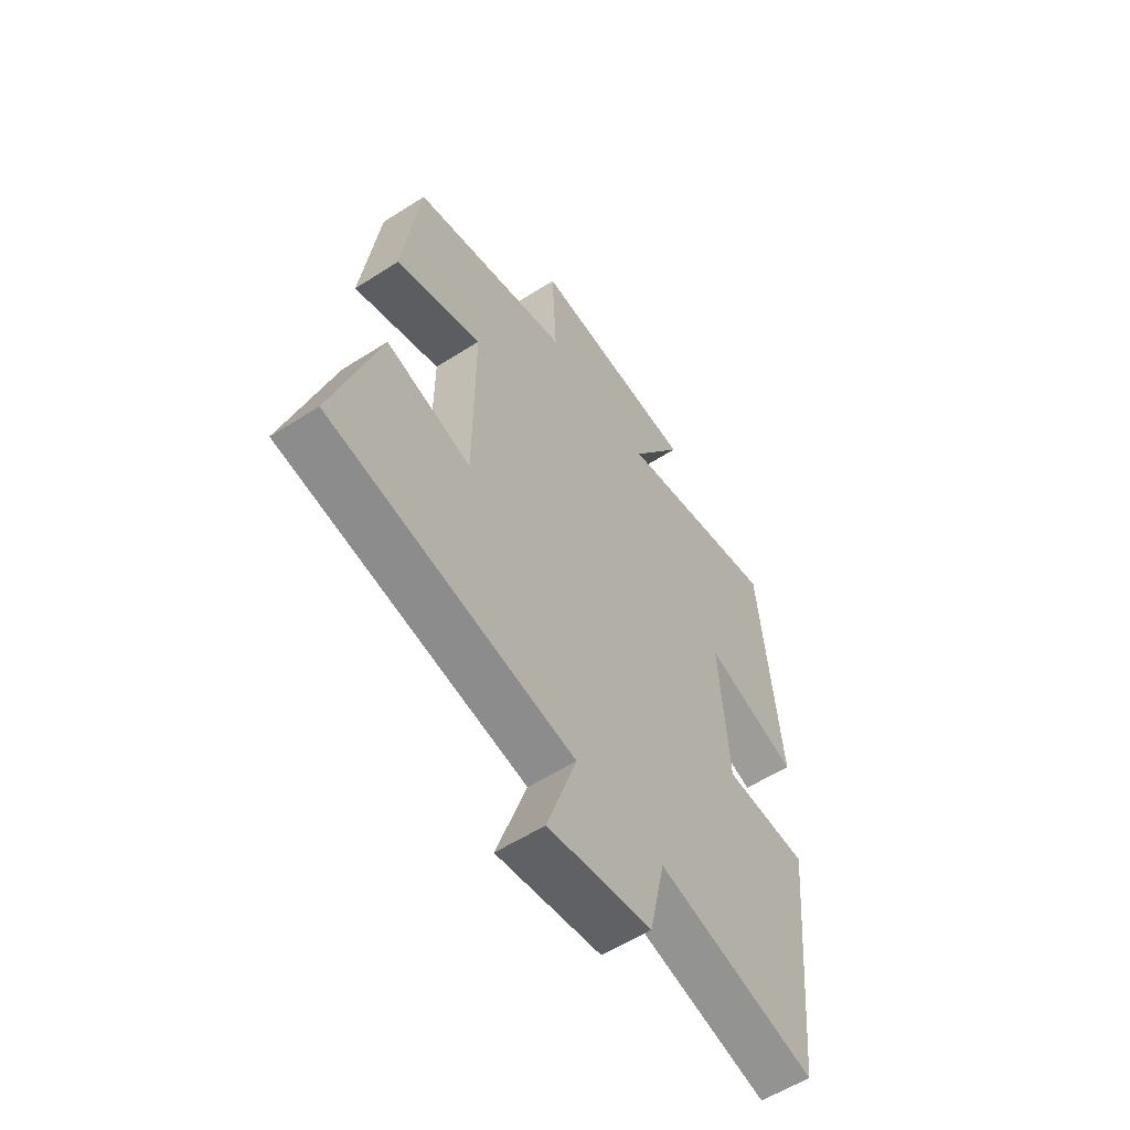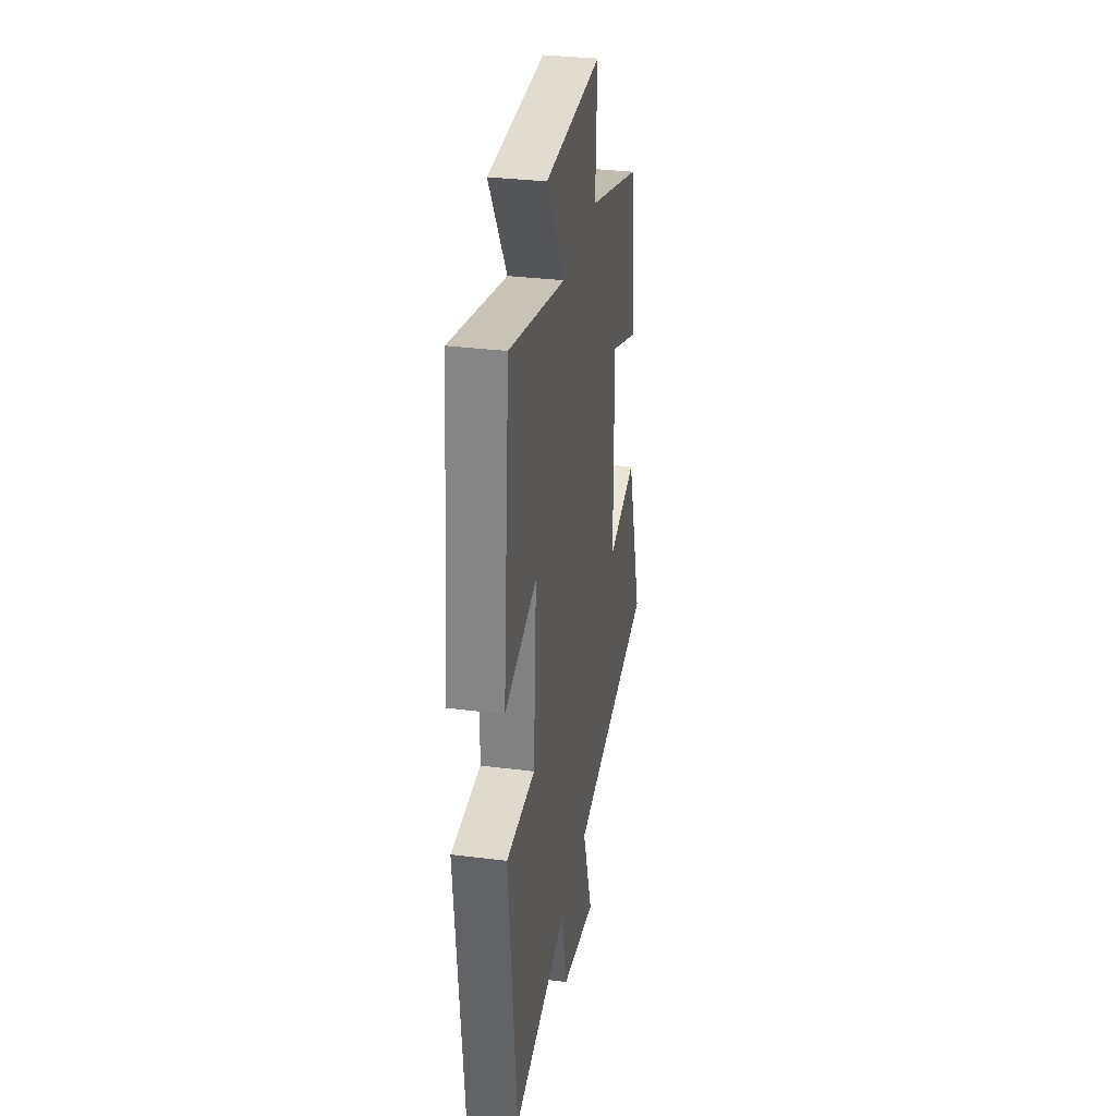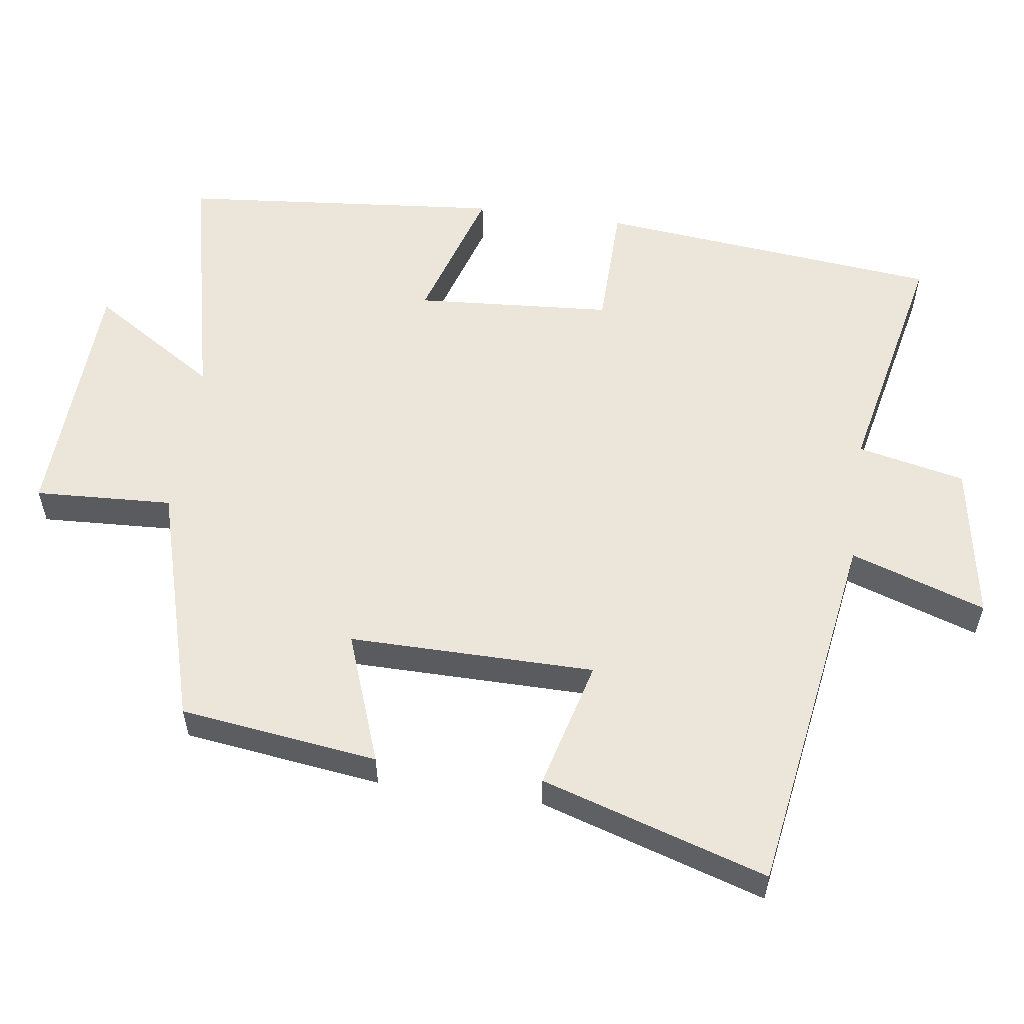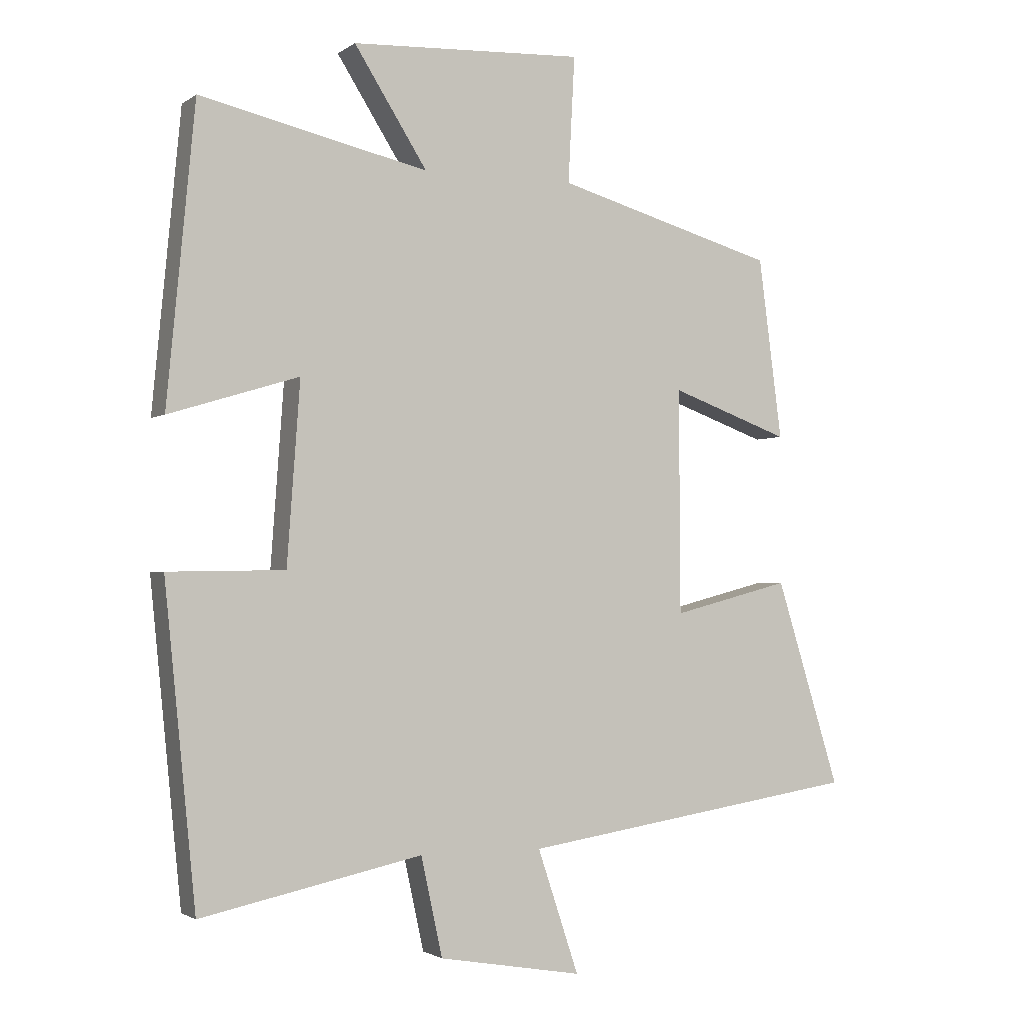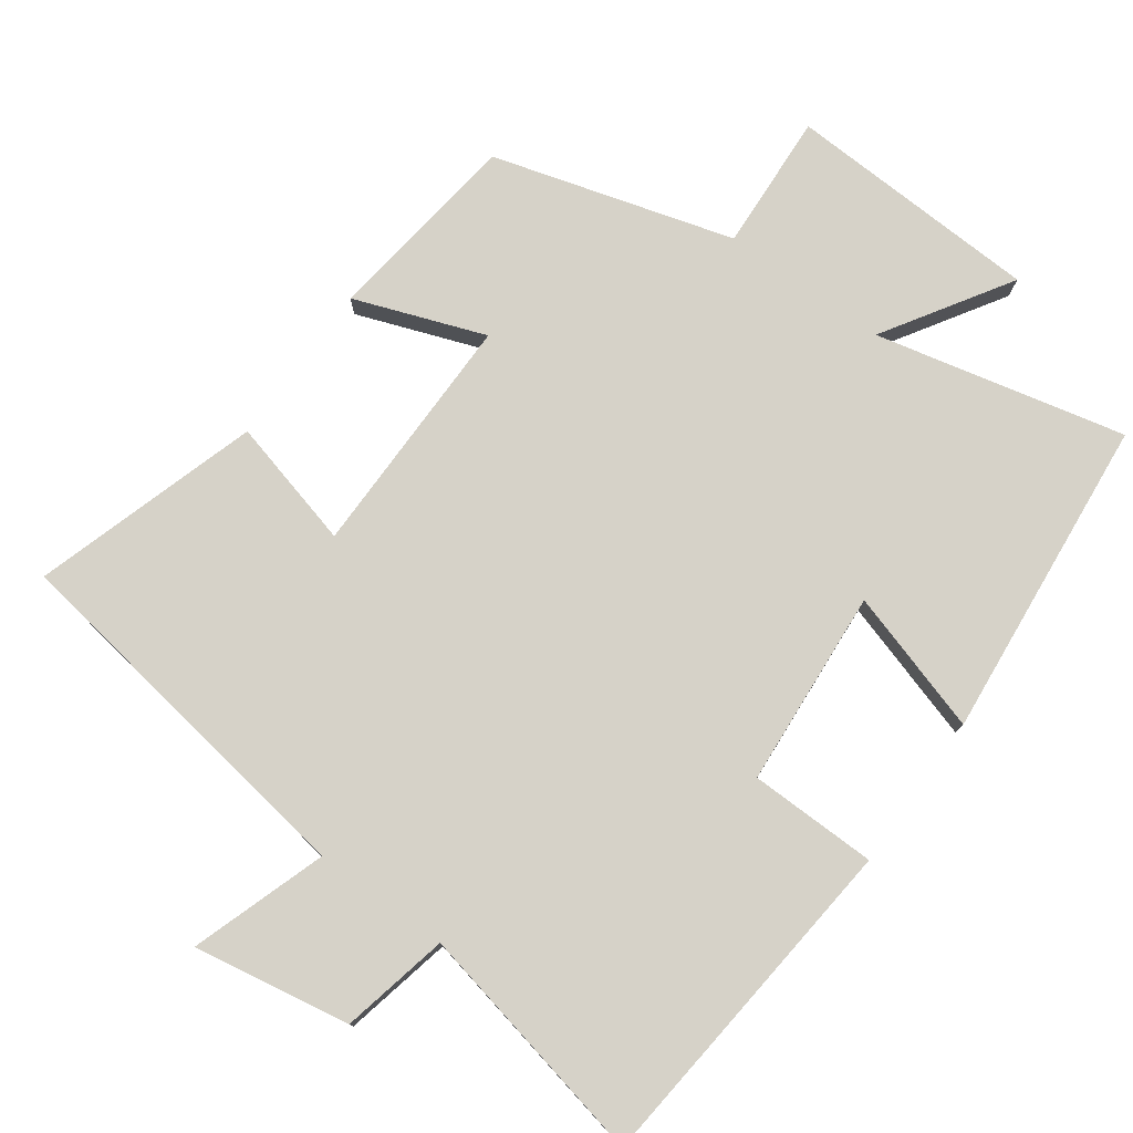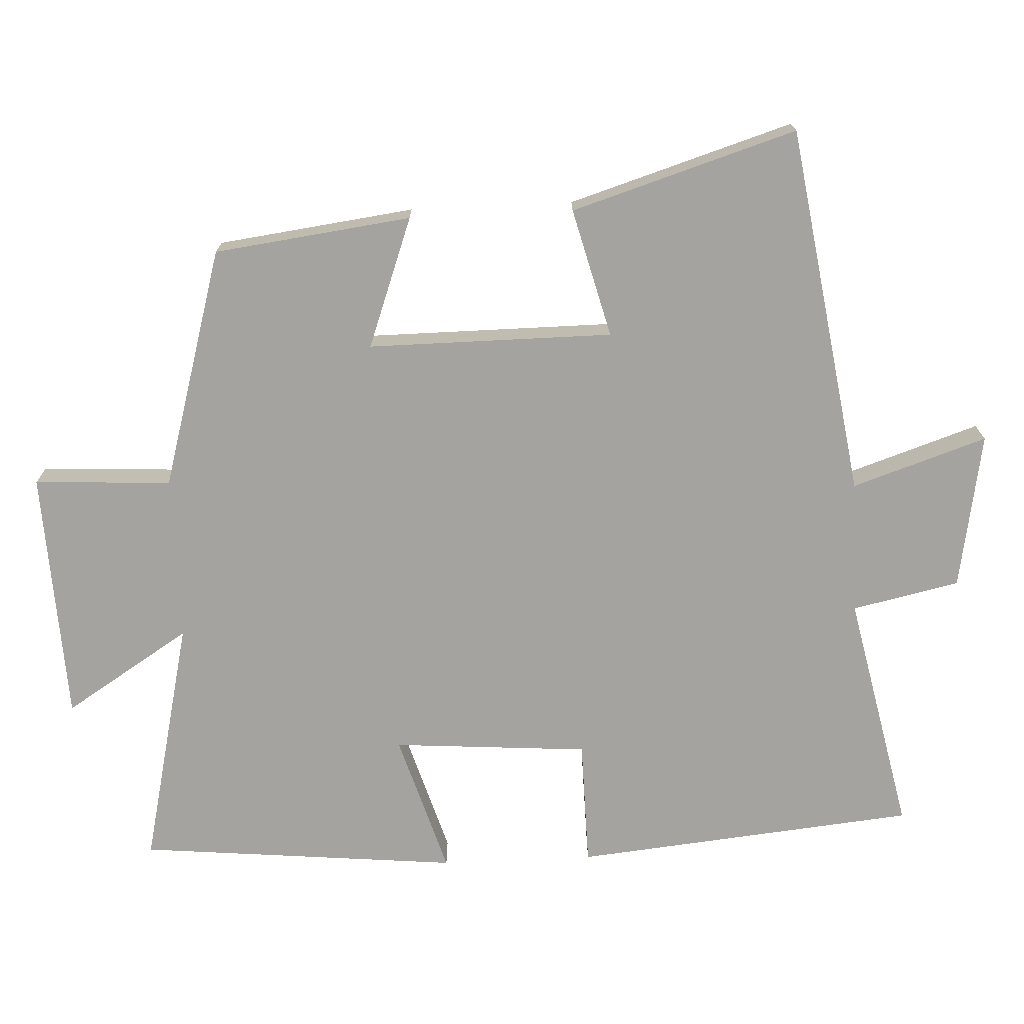
<metadata>
{"format":"obj","ext":"obj","renderer":"f3d","projection":"perspective","resolution":1024,"background":"white","views":[{"elev":-57.7,"azim":123.6,"up":"+Z"},{"elev":31.9,"azim":-79.9,"up":"+Z"},{"elev":56.4,"azim":98.1,"up":"+Y"},{"elev":-2.0,"azim":-25.2,"up":"+Z"},{"elev":77.9,"azim":-144.2,"up":"+Y"},{"elev":-72.8,"azim":92.6,"up":"+Y"}]}
</metadata>
<code>
v 0.464 0.07 0.403
v 0.5 0.07 0.126
v 0.317 0.07 0.193
v 0.319 0.07 -0.151
v 0.5 0.07 -0.104
v 0.598 0.07 -0.42
v 0.077 0.07 -0.5
v 0.14 0.07 -0.689
v -0.08 0.07 -0.651
v -0.113 0.07 -0.5
v -0.452 0.07 -0.572
v -0.5 0.07 -0.09
v -0.321 0.07 -0.087
v -0.301 0.07 0.189
v -0.5 0.07 0.128
v -0.457 0.07 0.58
v -0.107 0.07 0.5
v -0.219 0.07 0.677
v 0.137 0.07 0.693
v 0.127 0.07 0.5
v 0.464 0 0.403
v 0.5 0 0.126
v 0.317 0 0.193
v 0.319 0 -0.151
v 0.5 0 -0.104
v 0.598 0 -0.42
v 0.077 0 -0.5
v 0.14 0 -0.689
v -0.08 0 -0.651
v -0.113 0 -0.5
v -0.452 0 -0.572
v -0.5 0 -0.09
v -0.321 0 -0.087
v -0.301 0 0.189
v -0.5 0 0.128
v -0.457 0 0.58
v -0.107 0 0.5
v -0.219 0 0.677
v 0.137 0 0.693
v 0.127 0 0.5
f 17 18 19 20
f 17 20 1 2
f 14 15 16 17
f 13 14 17
f 10 11 12 13
f 10 13 17
f 7 8 9 10
f 4 5 6 7
f 3 4 7 10
f 17 2 3
f 3 10 17
f 40 39 38 37
f 22 21 40 37
f 37 36 35 34
f 37 34 33
f 33 32 31 30
f 37 33 30
f 30 29 28 27
f 27 26 25 24
f 30 27 24 23
f 23 22 37
f 37 30 23
f 1 21 22 2
f 2 22 23 3
f 3 23 24 4
f 4 24 25 5
f 5 25 26 6
f 6 26 27 7
f 7 27 28 8
f 8 28 29 9
f 9 29 30 10
f 10 30 31 11
f 11 31 32 12
f 12 32 33 13
f 13 33 34 14
f 14 34 35 15
f 15 35 36 16
f 16 36 37 17
f 17 37 38 18
f 18 38 39 19
f 19 39 40 20
f 20 40 21 1

</code>
